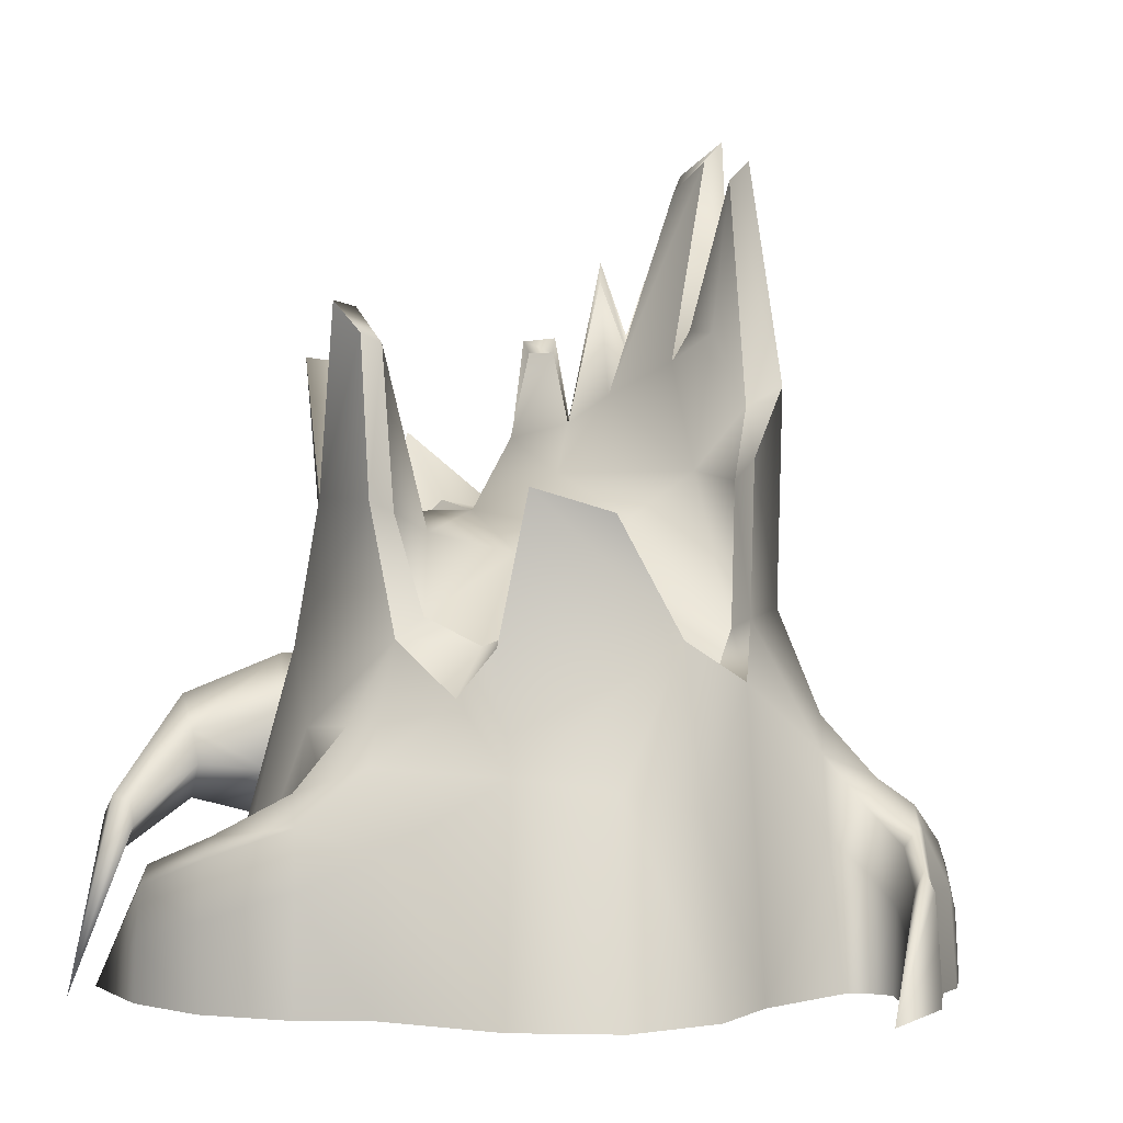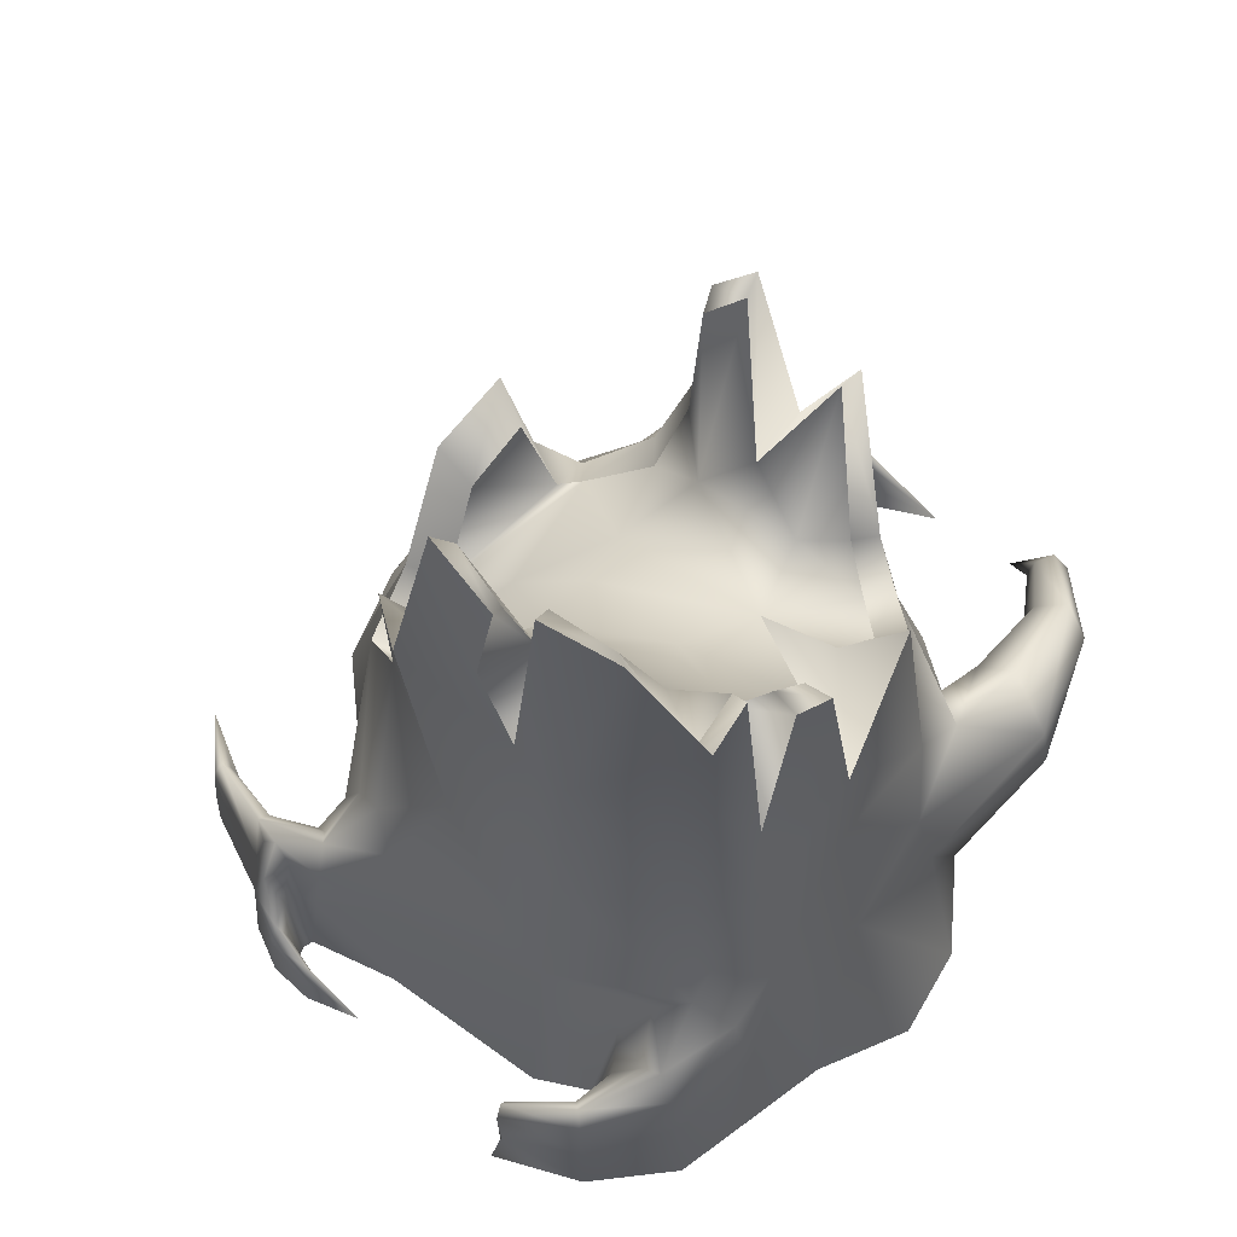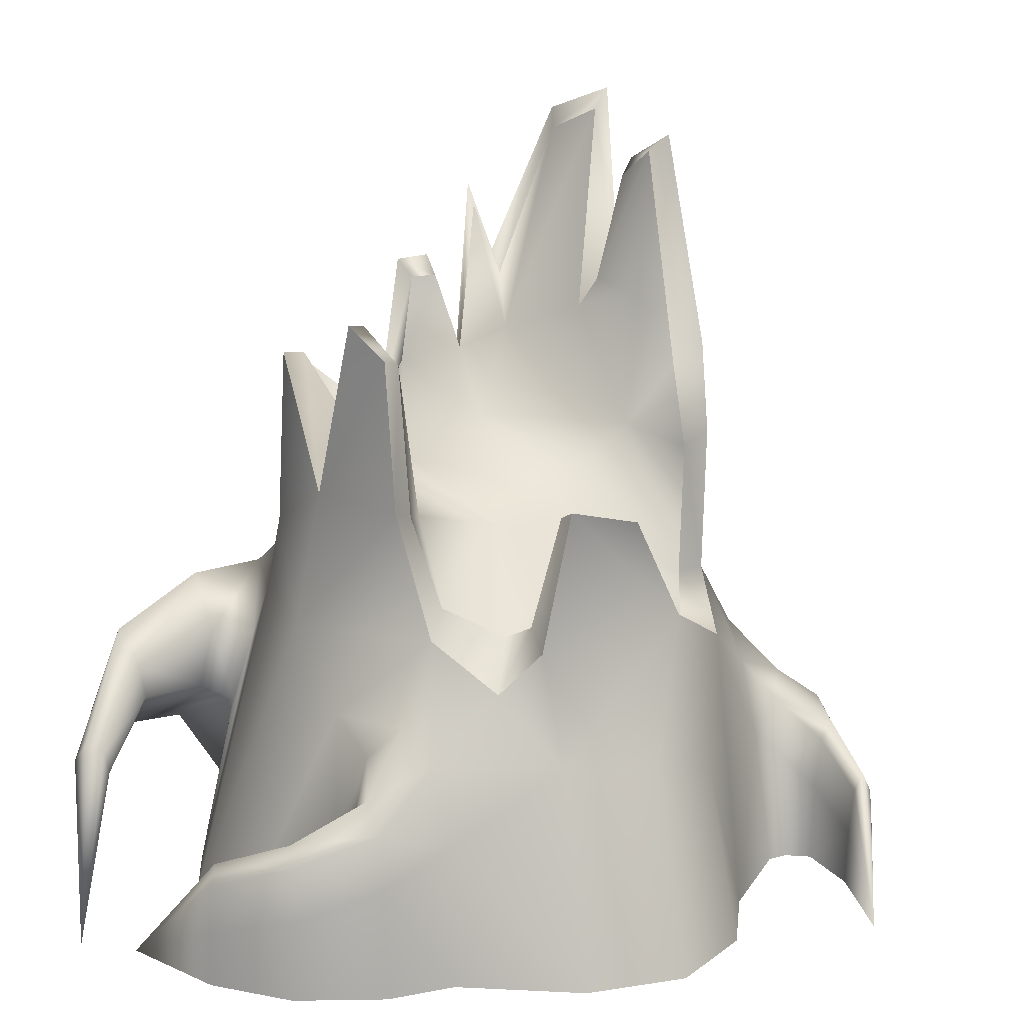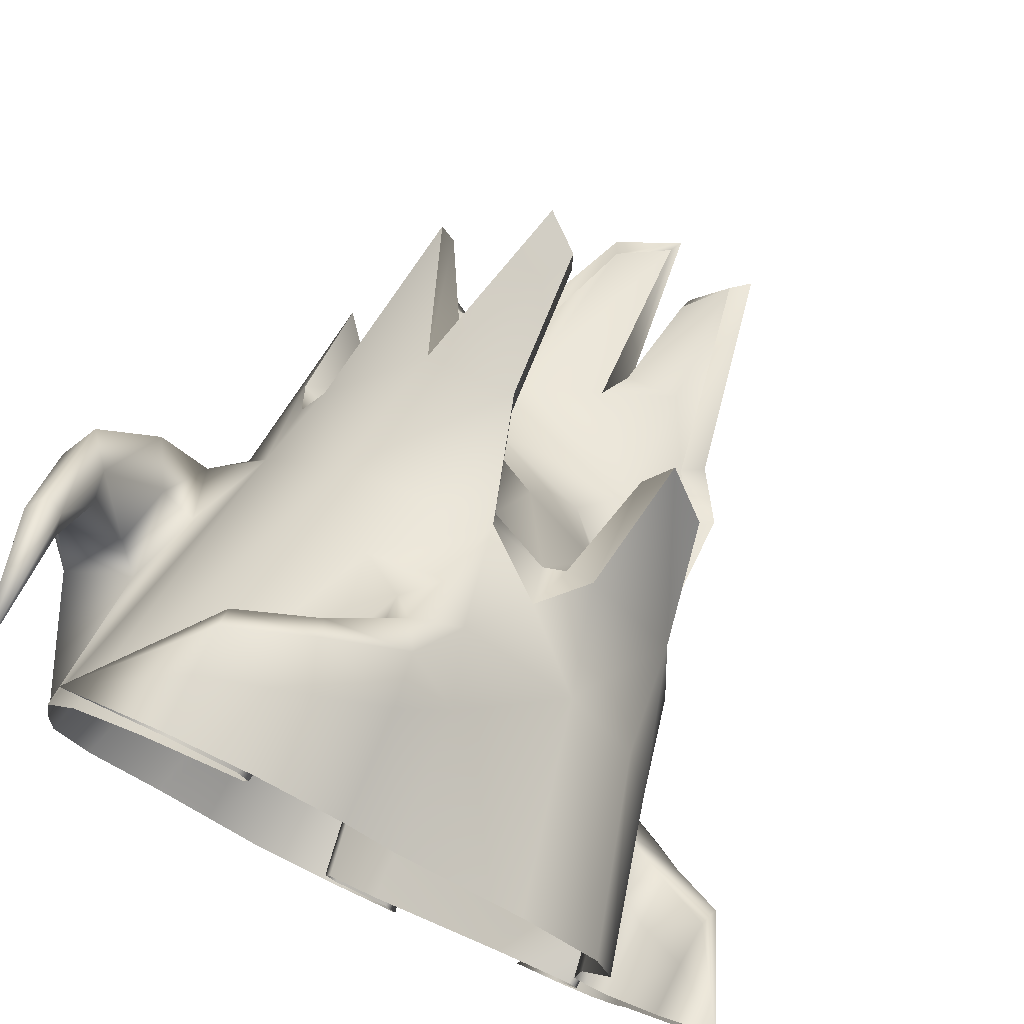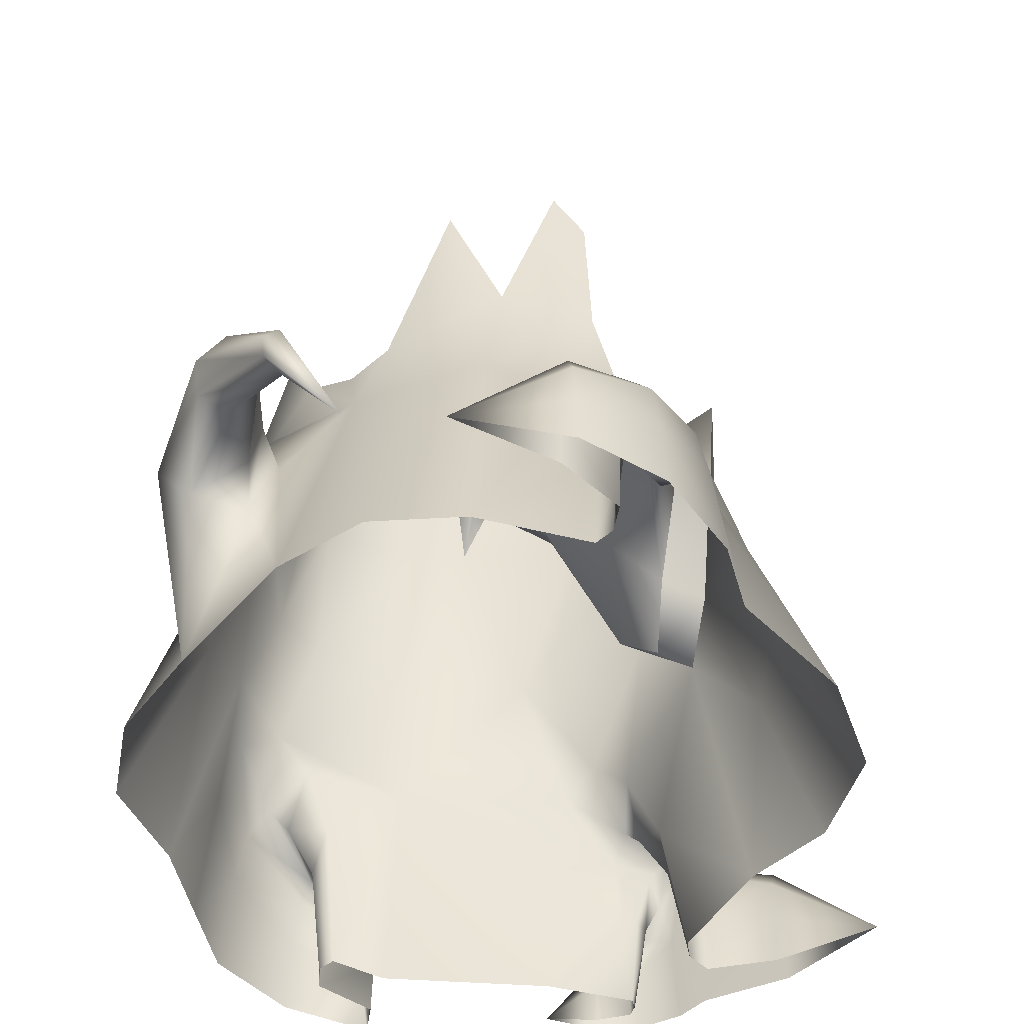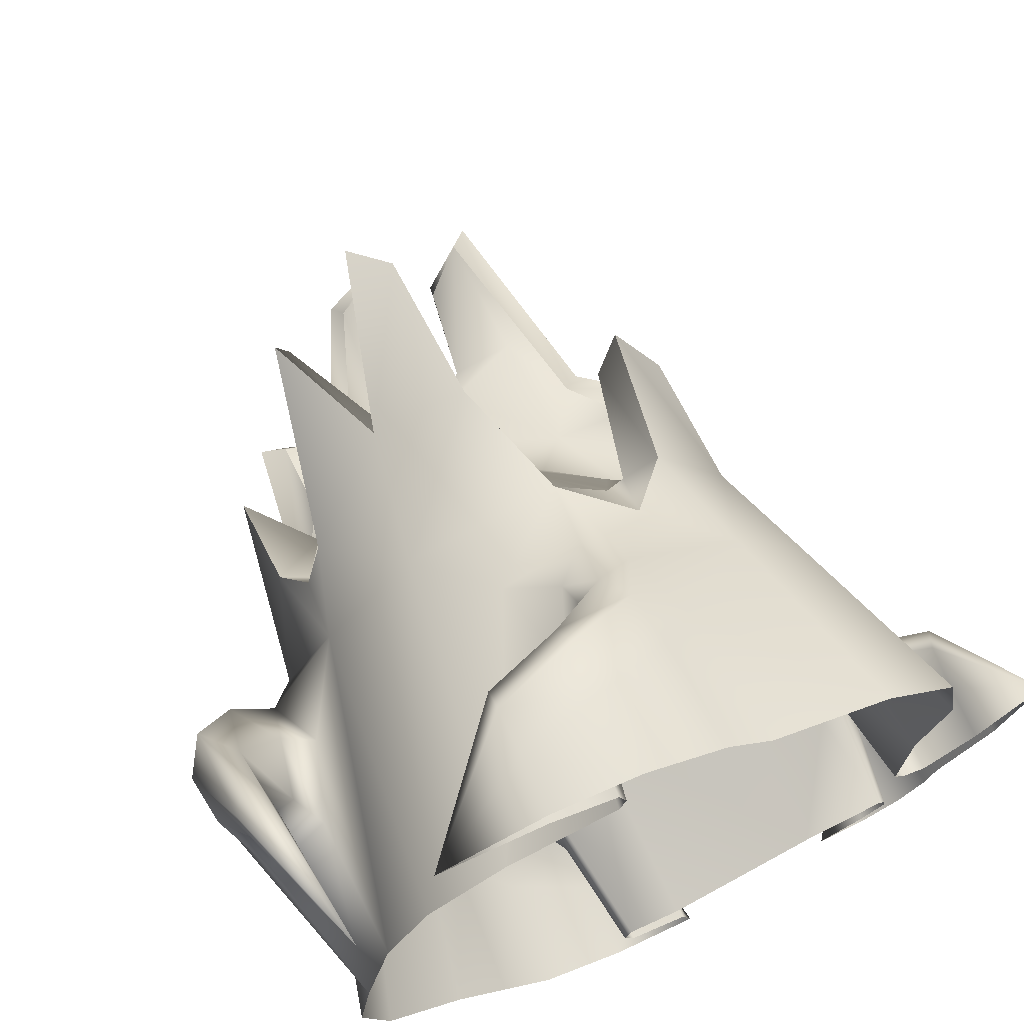
<metadata>
{"format":"obj","ext":"obj","renderer":"f3d","projection":"perspective","resolution":1024,"background":"white","views":[{"elev":0.5,"azim":46.5,"up":"+Y"},{"elev":65.0,"azim":-167.9,"up":"+Y"},{"elev":17.5,"azim":24.6,"up":"+Y"},{"elev":75.7,"azim":25.2,"up":"+Z"},{"elev":-49.9,"azim":-28.3,"up":"+Y"},{"elev":69.1,"azim":-24.7,"up":"+Z"}]}
</metadata>
<code>
g default
v -695.8 -290 -1.42
v -664 -291.2 -423.7
v -634.3 -291.2 324.5
v 111 -291.2 -698.6
v 238.3 -291.2 673.2
v 673.8 -291.2 -4.265
v 661.7 -291.2 -262.4
v 457.5 -291.2 -543.8
v -594.5 253.3 -157.3
v -510.3 205.1 -386.8
v 98.36 210.9 -623.2
v 553.8 204.7 -316.6
v 637.7 111.7 136.2
v 458.1 203.6 -440.7
v 414.6 189.9 463.9
v -500.2 916.3 -47.01
v -447 520.2 -332.5
v 69.38 524.4 -552.6
v 506 498.7 -140.3
v 541.1 459 96.83
v 325.1 512.8 -422.8
v -440.7 730.1 -293.6
v -202.3 877.4 -477.3
v 64.24 946.5 -513
v 511.2 836.6 -146.7
v 426.9 999.2 -327.5
v -199.7 1147 -470.2
v -46.34 1513 -496.8
v 333.3 1497 -320.6
v 250.6 341.5 464.3
v 573.9 160.3 308.4
v 494.7 719.1 245.9
v 399.7 771.9 399.4
v -370.4 757.4 -39.09
v 447.4 476.9 -143.7
v 442 496.9 66.27
v -331 902.1 -218.5
v 378 953.8 -263.8
v 454.4 789.7 -146.6
v -163.7 1097 -439.9
v -26 1470 -453.3
v 289.5 1457 -305.3
v 412.3 684.9 191.4
v 340.2 730.3 319.8
v 225.7 445.2 370.3
v 152.6 1133 -321.4
v 111.6 1064 -306
v 195.2 1382 -373.2
v 99.52 1529 -425.7
v 203.6 1420 -406.7
v 111.6 1575 -470
v 239.1 1187 -418
v 170.7 959.1 -449
v -331.3 1103 -278.9
v -386.9 1136 -312.2
v -199.8 935 -280.2
v -279.5 1105 -307.2
v -216.9 1272 -400.7
v -329.7 1143 -361
v -247.9 1321 -432.4
v -297.1 727.3 -432.2
v -359.2 -291.2 621.5
v -109.3 -291.2 679
v 738.1 -291.2 191.7
v -175.1 532.5 -553.7
v -298.8 527.7 -509.8
v -485.9 -291.2 -551.5
v -373.3 302.4 -535
v -218.2 284.2 -645.6
v -16.52 -291.1 -699
v -364.9 -291.2 -691.5
v -579 256.2 130.1
v 521.3 -291.2 575.7
v -498.1 672.4 64.08
v -434.3 649 47.24
v -110.2 271.1 563.1
v -256.3 437.5 480.7
v -464.1 430 249.5
v -350.3 657.1 245.7
v 99.94 459 497.9
v 82.65 504.7 405
v -284.3 1058 361.9
v -79.72 1159 454.5
v -89.02 1169 508.8
v -315 1064 402.4
v -406 621.9 284.5
v -70.93 815.8 -122.1
v 108 637.9 166.5
v 199.3 711.5 -83.66
v -27.83 680.1 298.9
v -202 756.5 455.6
v -142 802.3 302.5
v -3.554 1097 504.9
v 2.724 1077 451.7
v -568.5 480.5 -86.45
v 491.7 379.5 -48.49
v 585 369.9 -43.66
v 132.7 692.5 32.52
v -209.6 731.6 9.344
v -453.1 584.8 197.3
v -397.5 583.2 159.7
v -348.1 44.15 -662
v -69.29 63.99 -664.6
v -307.5 217.2 -656.1
v -137.1 204.7 -648.5
v -179.4 152.9 -763.7
v -32.94 -291.2 -738.4
v -244.4 -291.2 -830.2
v -232.9 -35.94 -811.9
v -72.21 -24.12 -728.3
v -217.6 87.6 -797.6
v -137.3 93.29 -741
v -25.11 61.09 -845.7
v -6.432 -291.2 -792.9
v -43.88 -291.2 -898.7
v -41.03 -106.3 -890.7
v -8.672 -102.5 -799.3
v -36.04 18.36 -876.5
v -14.62 18.99 -816.1
v 137.6 -2.402 -848.9
v 134.6 -291.2 -812.2
v 160 -291.2 -884.1
v 132.9 -137.3 -880.2
v 139.3 -154.8 -817.2
v 142.5 -40.83 -870.1
v 133.3 -57.29 -825.8
v 288.6 815.5 -194.5
v 14.49 748.1 497.5
v 20.15 722.8 434.5
v 348.5 446.6 440.2
v 276.3 466 341.2
v 153.5 203.6 614.5
v -3.052 204.7 621.7
v 210.9 29.1 637.8
v -71.64 35.07 642.5
v 77 284.2 608.3
v 54 152.9 730.4
v 96.22 87.6 759.1
v 9.266 93.29 713.4
v 113.3 -35.94 771.2
v 127.1 -291.2 787.9
v -57.11 -34.43 715.2
v -94.55 -291.2 724.5
v -88.32 61.09 831.8
v -102.6 18.99 803.9
v -73.45 18.36 861
v -62.78 -291.2 882
v -66.65 -106.3 874.4
v -110.7 -102.5 788
v -113.7 -291.2 782
v -267.1 -6.885 859
v -267.3 -50.53 839.3
v -267 -51.41 879.4
v -266.9 -162.7 888.8
v -266.8 -291.2 894.1
v -267.4 -160.2 828.2
v -267.4 -291.2 824
v -512.6 -291.2 819.8
v 496.9 284.2 -374.4
v 444.2 29.1 -501
v 610.2 35.07 -272.3
v 610.1 152.9 -425.6
v 609.4 88.04 -476.6
v 621.8 93.29 -379.2
v 621.6 -41.26 -492.1
v 653.1 -291.2 -497.2
v 661.4 -34.43 -325.9
v 690.4 -291.2 -300.5
v 774.8 61.09 -367.2
v 760.1 18.99 -339.5
v 751.7 51.86 -410.7
v 801.2 -291.2 -416.9
v 781.5 -78.06 -407.8
v 751.7 -102.5 -323.8
v 748.6 -291.2 -317.8
v 899.6 -6.885 -236.3
v 883.6 -50.53 -224.9
v 916.3 -51.41 -248.2
v 923.9 -162.7 -253.6
v 928.2 -291.2 -256.7
v 874.6 -160.2 -218.4
v 871.2 -291.2 -216
v 1008 -291.2 -12.76
v 717.4 100.7 -425.1
v 661.2 -70.48 -473.1
v 686 53.54 -448.8
v 734.8 20.94 -482.7
v 764.4 -76.98 -486.3
v 697.7 -66.01 -493.2
v 779.1 -291.2 -491.1
v 669.7 -291.2 -513.4
v 696.4 -44.54 -558.2
v 680.5 -136.1 -546.8
v 712.2 -137.5 -569.5
v 718.5 -291.2 -574
v 674.3 -291.2 -542.4
v 625.6 -119.3 -609.8
v 619.8 -180.3 -599.1
v 631.3 -181.1 -620.6
v 633.6 -291.2 -624.9
v 617.6 -291.2 -594.9
v 511.3 -291.2 -647.9
v 300.4 581.6 47.66
v -81.86 995.8 -296.2
v 697.6 -291.2 416.4
v -630.4 402.1 5.996
v -636.2 66.64 -156.7
v -639 73.11 136.4
v -782.8 13.47 168.2
v -813.8 300.8 68.46
v -653.1 271.4 204.9
v -729 397 151.4
v -833 155.7 74.96
v -682.3 126.8 220.9
v 147.3 -291.2 -848.2
v -786 66.23 368.2
v -866.4 228.6 336.5
v -750.5 224.8 389.8
v -818.1 306.6 370
v -851.7 116.6 334.9
v -738.9 146.7 382.8
v -758.8 -33.79 576.4
v -814.6 43.98 589.1
v -741.6 70.24 570.4
v -779.9 88.65 590.4
v -805.4 -6.003 582.3
v -731.5 18.47 568.5
v -702.5 -341.3 765.8
v -726.4 -290.7 -232.3
v -534.7 -291.2 511.8
v -246.9 728.9 185.6
v 289.1 1119 -251.3
g GE_Mission_souche
f 229 10 2
f 229 1 207
f 161 97 6
f 6 7 161
f 64 6 13
f 11 160 8
f 8 4 11
f 9 17 10
f 17 9 95
f 6 97 13
f 97 12 19
f 159 19 12
f 31 13 20
f 11 21 14
f 21 11 18
f 95 22 17
f 66 17 22
f 65 24 18
f 21 25 19
f 25 21 26
f 18 53 21
f 53 18 24
f 27 28 24
f 24 23 27
f 20 32 33
f 130 15 20
f 97 96 20
f 97 19 35
f 34 99 22
f 22 16 34
f 38 39 25
f 25 26 38
f 39 35 19
f 19 25 39
f 40 41 28
f 28 27 40
f 42 38 26
f 26 29 42
f 43 44 33
f 33 32 43
f 36 43 32
f 32 20 36
f 130 131 30
f 130 33 44
f 38 127 39
f 74 34 16
f 47 127 232
f 38 42 232
f 46 232 42
f 42 50 48
f 50 42 29
f 51 28 41
f 41 49 51
f 46 53 47
f 53 46 52
f 50 52 46
f 46 48 50
f 53 51 49
f 49 47 53
f 53 52 26
f 26 21 53
f 52 29 26
f 29 52 50
f 24 51 53
f 51 24 28
f 54 22 37
f 22 54 55
f 57 37 56
f 37 57 54
f 55 57 59
f 57 55 54
f 60 40 27
f 40 60 58
f 59 56 61
f 56 59 57
f 61 56 60
f 58 60 56
f 66 61 23
f 59 22 55
f 22 59 61
f 27 61 60
f 61 27 23
f 134 15 132
f 62 63 135
f 85 82 86
f 31 64 13
f 24 65 23
f 69 18 11
f 61 66 22
f 66 68 17
f 10 68 67
f 10 17 68
f 18 69 65
f 65 66 23
f 104 68 69
f 68 102 67
f 66 69 68
f 69 66 65
f 70 11 4
f 2 10 67
f 105 69 11
f 78 206 72
f 206 78 95
f 16 95 74
f 3 208 1
f 230 62 77
f 76 77 62
f 134 5 73
f 81 129 80
f 30 132 15
f 64 31 205
f 31 20 15
f 73 205 15
f 33 130 20
f 34 74 75
f 93 83 84
f 92 84 83
f 91 82 85
f 79 86 82
f 78 72 3
f 230 78 3
f 76 133 136
f 93 84 91
f 86 77 91
f 77 86 78
f 128 77 80
f 91 85 86
f 45 80 30
f 45 81 80
f 86 100 78
f 86 79 101
f 86 101 100
f 204 127 47
f 99 37 22
f 87 89 127
f 203 45 36
f 99 88 98
f 36 45 131
f 89 35 127
f 204 47 49
f 56 37 87
f 204 58 56
f 204 41 40
f 88 81 45
f 231 101 79
f 81 90 129
f 90 92 83
f 90 231 92
f 99 34 75
f 43 131 44
f 101 231 99
f 41 204 49
f 204 40 58
f 203 36 96
f 203 35 89
f 88 90 81
f 88 99 90
f 76 80 77
f 84 92 91
f 90 99 231
f 82 91 92
f 77 128 91
f 80 129 128
f 94 90 83
f 94 83 93
f 95 78 74
f 22 95 16
f 203 96 35
f 96 36 20
f 96 97 35
f 20 13 97
f 98 203 89
f 98 89 87
f 99 98 87
f 87 37 99
f 100 75 74
f 100 74 78
f 99 75 101
f 100 101 75
f 71 67 102
f 70 103 11
f 102 68 104
f 103 105 11
f 104 69 106
f 106 111 104
f 106 105 112
f 105 106 69
f 71 102 109
f 109 108 71
f 110 70 107
f 70 110 103
f 102 104 111
f 111 109 102
f 112 103 110
f 103 112 105
f 113 112 119
f 112 113 106
f 118 111 113
f 106 113 111
f 115 108 116
f 109 116 108
f 117 107 114
f 107 117 110
f 116 109 118
f 111 118 109
f 119 110 117
f 110 119 112
f 120 119 126
f 119 120 113
f 118 113 120
f 120 125 118
f 115 116 123
f 123 122 115
f 124 114 121
f 114 124 117
f 116 118 125
f 125 123 116
f 126 117 124
f 117 126 119
f 215 126 124
f 215 120 126
f 215 122 123
f 215 125 120
f 215 123 125
f 127 35 39
f 48 46 42
f 128 94 93
f 128 93 91
f 129 90 94
f 129 94 128
f 131 130 44
f 30 15 130
f 43 36 131
f 131 45 30
f 80 132 30
f 76 62 135
f 15 134 73
f 76 135 133
f 132 80 136
f 76 136 80
f 132 136 137
f 137 138 132
f 137 133 139
f 133 137 136
f 5 134 140
f 140 141 5
f 142 63 143
f 63 142 135
f 134 132 138
f 138 140 134
f 139 135 142
f 135 139 133
f 144 139 145
f 139 144 137
f 146 138 144
f 137 144 138
f 147 141 148
f 140 148 141
f 149 143 150
f 143 149 142
f 148 140 146
f 138 146 140
f 145 142 149
f 142 145 139
f 151 145 152
f 145 151 144
f 146 144 151
f 151 153 146
f 147 148 154
f 154 155 147
f 156 150 157
f 150 156 149
f 148 146 153
f 153 154 148
f 152 149 156
f 149 152 145
f 151 152 158
f 153 151 158
f 155 154 158
f 156 157 158
f 154 153 158
f 152 156 158
f 159 14 21
f 21 19 159
f 11 14 160
f 97 161 12
f 14 159 162
f 162 163 14
f 162 12 164
f 12 162 159
f 8 160 165
f 165 166 8
f 167 7 168
f 7 167 161
f 160 14 163
f 163 165 160
f 164 161 167
f 161 164 12
f 169 164 170
f 164 169 162
f 162 184 163
f 165 185 166
f 174 168 175
f 168 174 167
f 185 165 163
f 170 167 174
f 167 170 164
f 176 170 177
f 170 176 169
f 178 173 176
f 169 176 173
f 172 173 178
f 179 180 172
f 181 175 182
f 175 181 174
f 173 171 169
f 178 179 172
f 177 174 181
f 174 177 170
f 176 177 183
f 178 176 183
f 180 179 183
f 181 182 183
f 179 178 183
f 177 181 183
f 162 169 184
f 171 184 169
f 163 186 185
f 186 163 184
f 171 187 184
f 187 171 188
f 187 189 186
f 186 184 187
f 172 188 173
f 188 172 190
f 189 191 166
f 166 185 189
f 173 188 171
f 185 186 189
f 192 193 189
f 189 187 192
f 194 192 188
f 187 188 192
f 195 194 190
f 188 190 194
f 193 196 191
f 191 189 193
f 197 198 193
f 193 192 197
f 194 197 192
f 197 194 199
f 195 199 194
f 199 195 200
f 198 201 196
f 196 193 198
f 197 202 198
f 199 202 197
f 200 202 199
f 198 202 201
f 88 203 98
f 88 45 203
f 87 204 56
f 87 127 204
f 205 31 15
f 206 95 9
f 10 207 9
f 3 72 208
f 213 1 209
f 1 213 207
f 210 207 213
f 207 210 9
f 211 206 212
f 206 211 72
f 209 208 214
f 208 209 1
f 206 9 210
f 210 212 206
f 214 208 211
f 72 211 208
f 215 124 121
f 217 213 220
f 213 217 210
f 221 214 218
f 211 218 214
f 216 209 214
f 214 221 216
f 220 213 209
f 209 216 220
f 218 211 212
f 212 219 218
f 219 210 217
f 210 219 212
f 217 220 226
f 226 223 217
f 221 218 224
f 224 227 221
f 222 221 227
f 221 222 216
f 220 216 222
f 222 226 220
f 224 219 225
f 219 224 218
f 219 217 223
f 223 225 219
f 223 226 228
f 227 224 228
f 222 227 228
f 226 222 228
f 224 225 228
f 225 223 228
f 10 229 207
f 78 230 77
f 79 82 231
f 231 82 92
f 46 47 232
f 38 232 127

</code>
